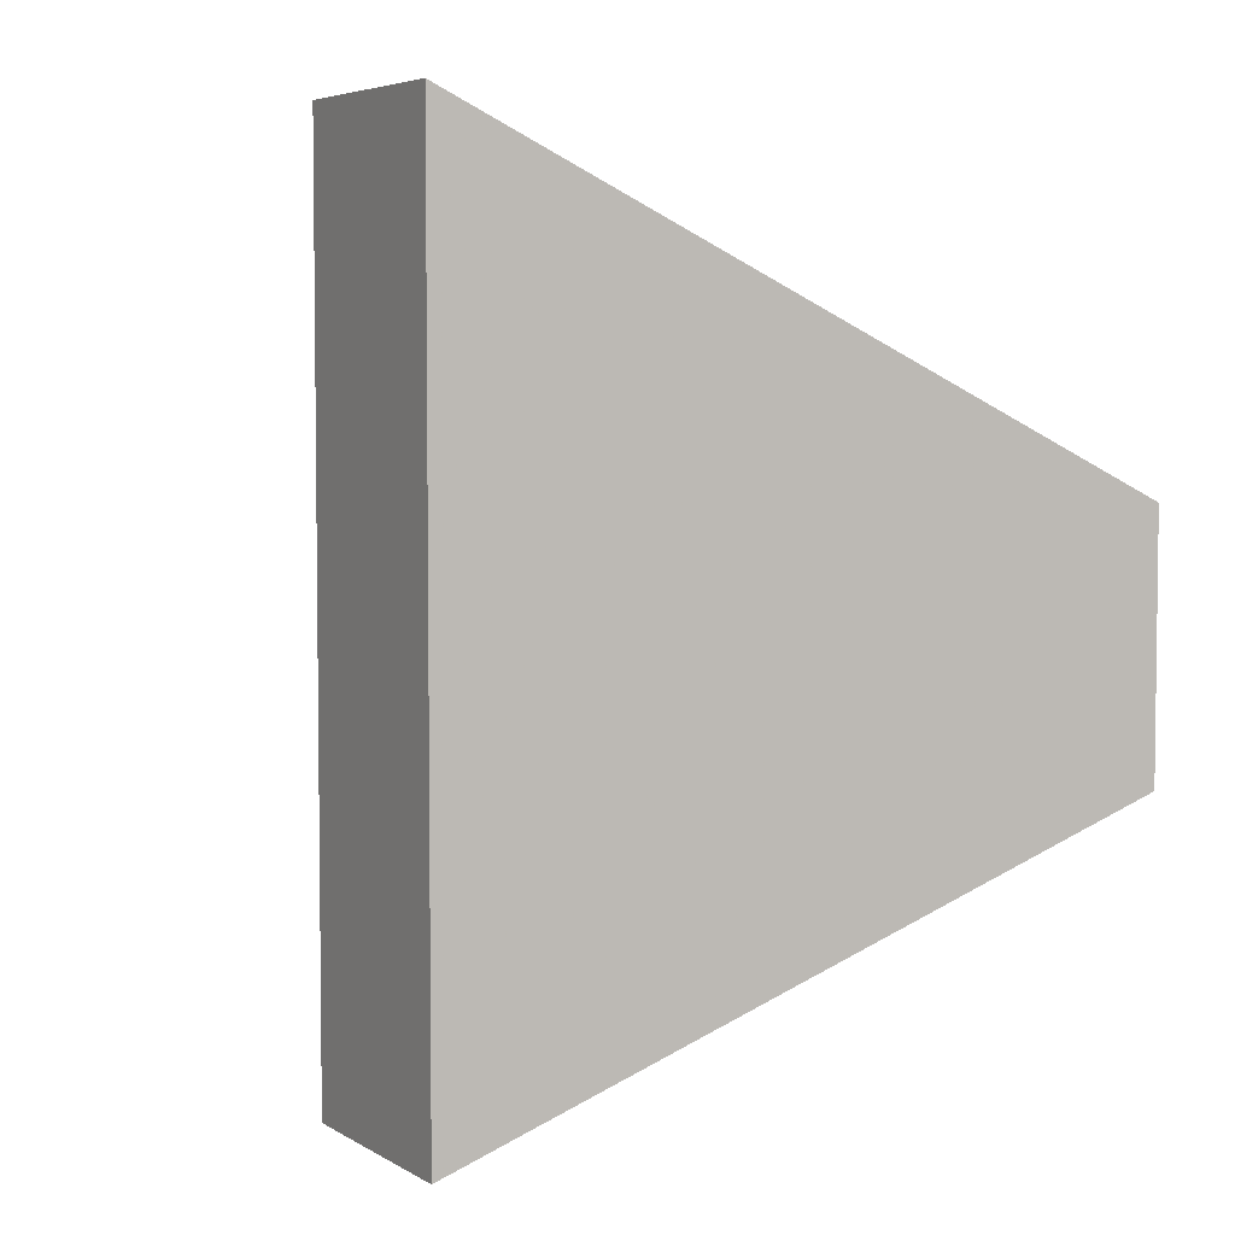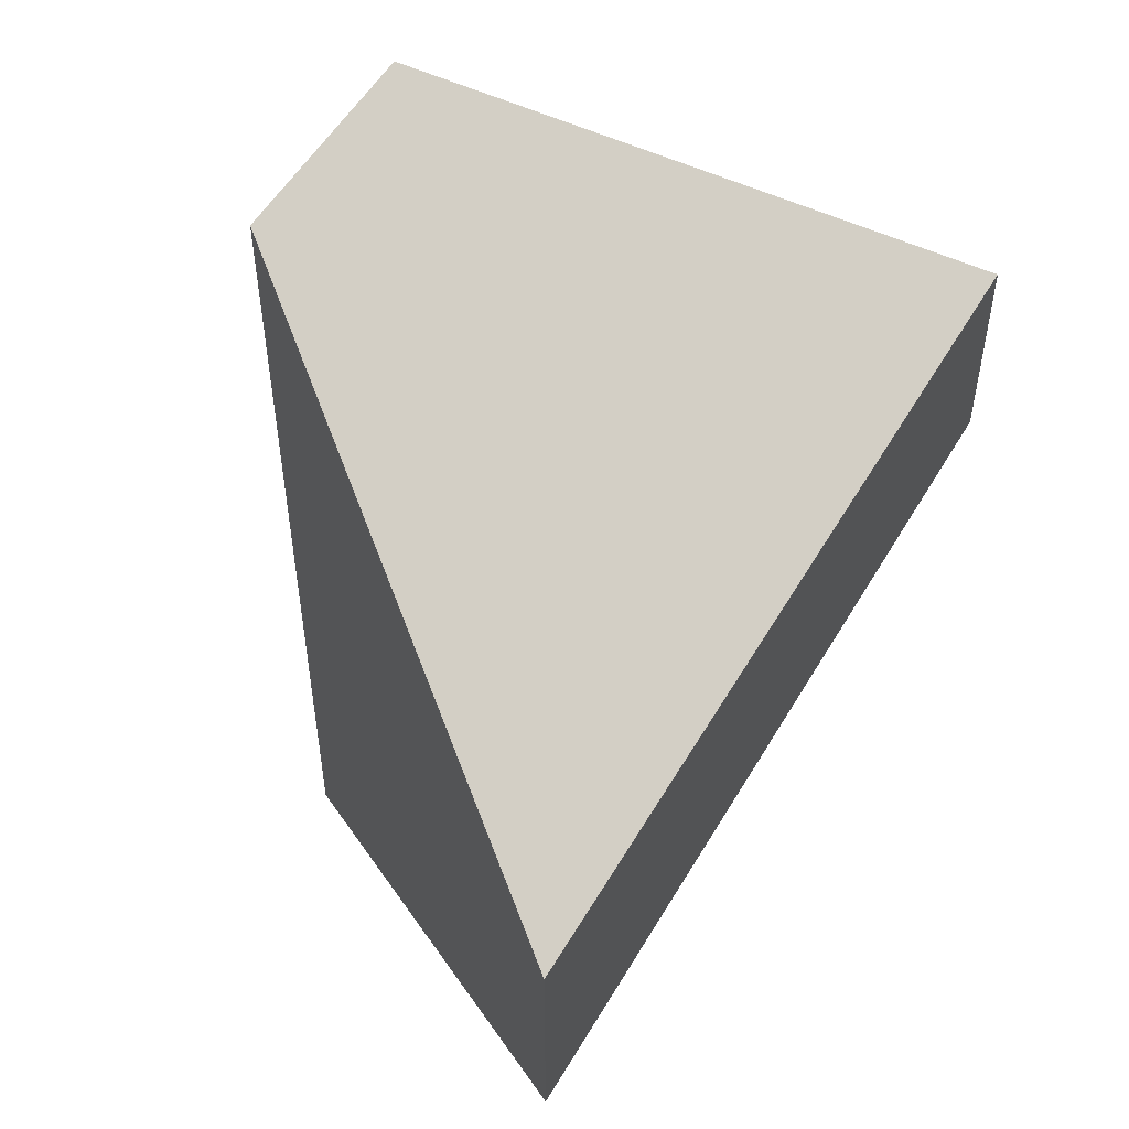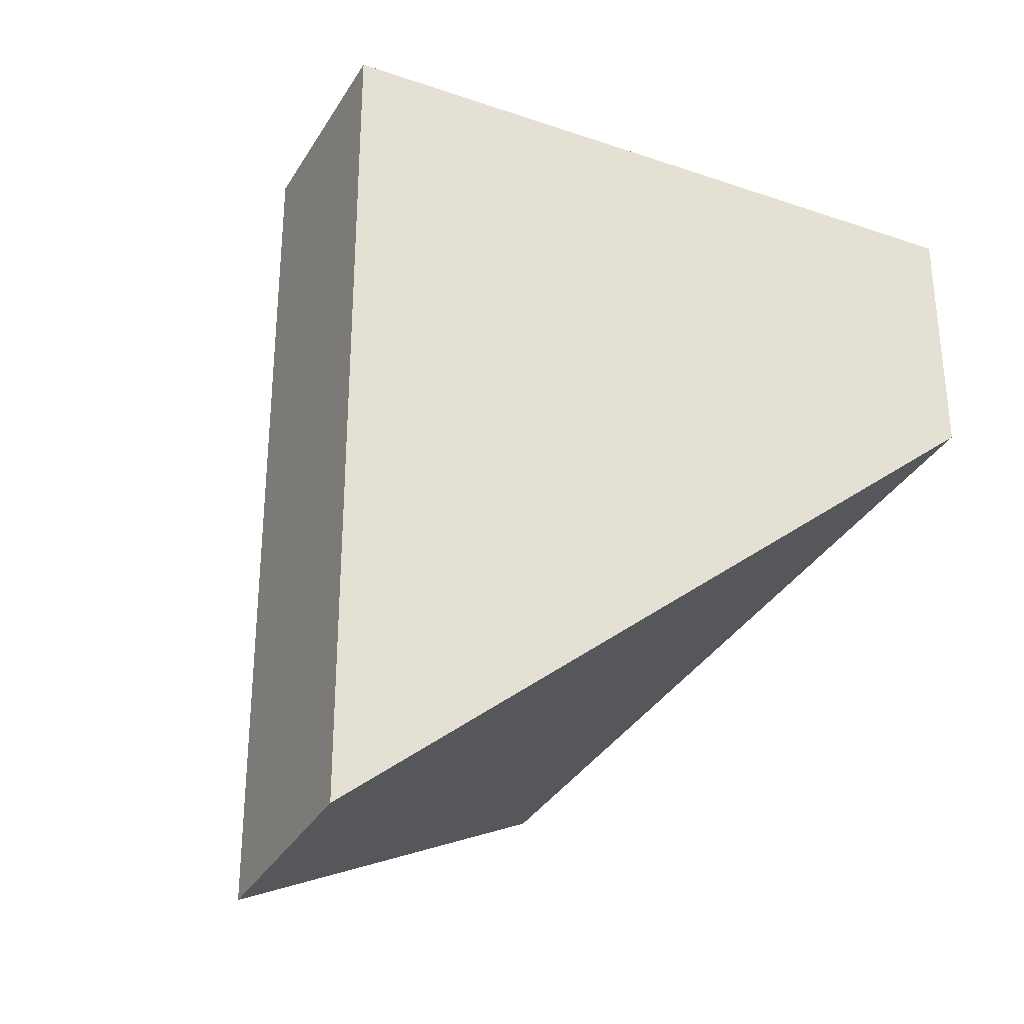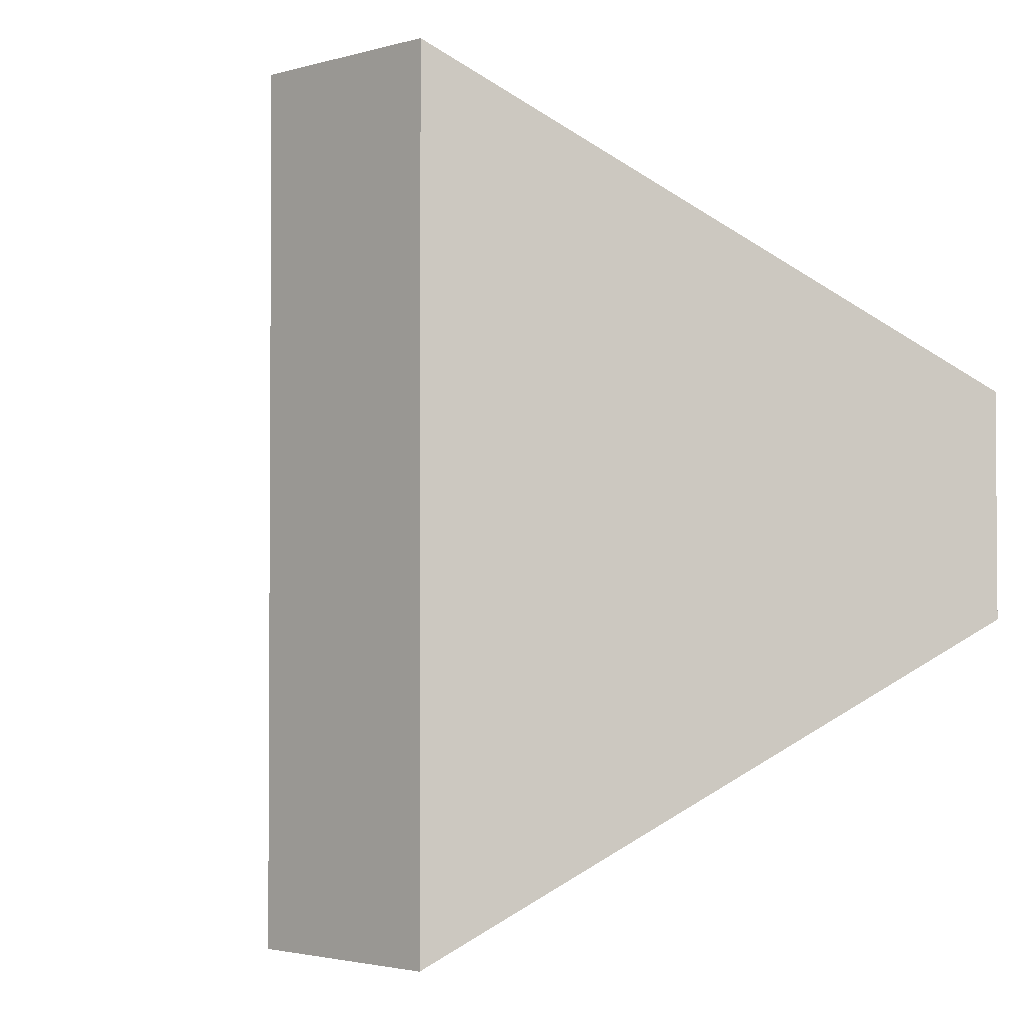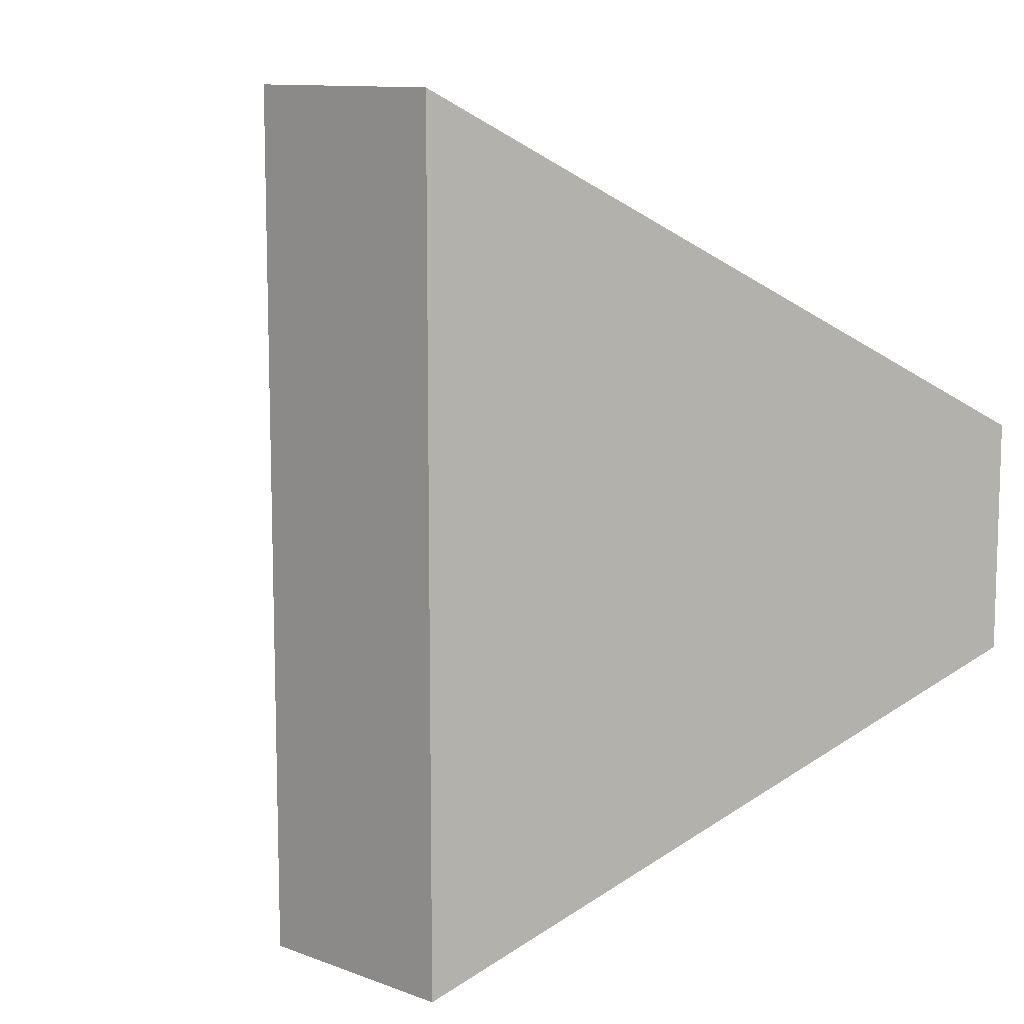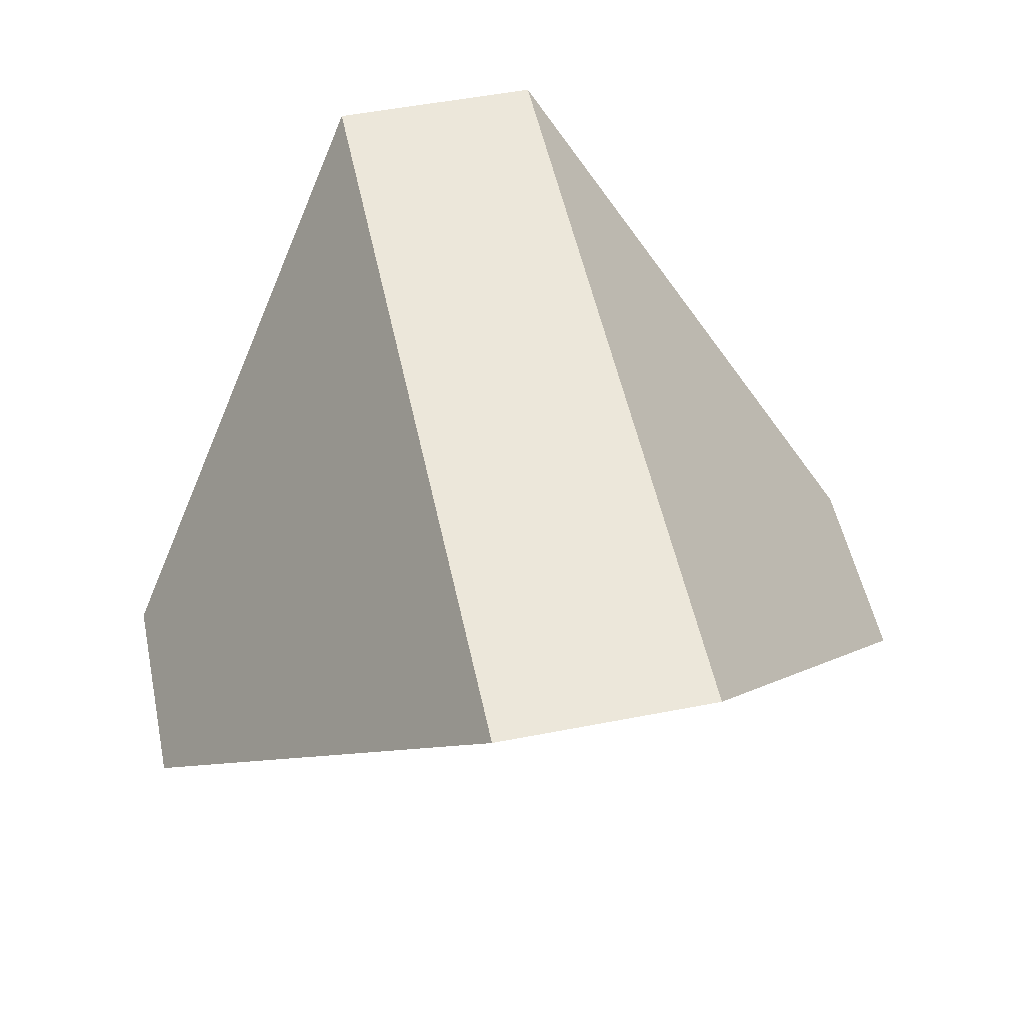
<metadata>
{"format":"obj","ext":"obj","renderer":"f3d","projection":"perspective","resolution":1024,"background":"white","views":[{"elev":4.9,"azim":61.2,"up":"+Z"},{"elev":53.4,"azim":119.7,"up":"+Z"},{"elev":-33.6,"azim":63.7,"up":"+Z"},{"elev":-2.4,"azim":45.3,"up":"+Z"},{"elev":10.9,"azim":43.3,"up":"+Z"},{"elev":52.3,"azim":-101.9,"up":"+Y"}]}
</metadata>
<code>
v 0.4069 0.1142 0.3443
v 0.4068 0.1142 0.4212
v 0.2936 -0.04577 0.5342
v 0.2938 -0.04577 0.2311
v 0.2169 -0.04577 0.231
v 0.1037 0.1142 0.3441
v 0.2167 -0.04577 0.5342
v 0.1037 0.1142 0.421
f 1 2 3
f 1 3 4
f 4 5 6
f 4 6 1
f 6 5 7
f 6 7 8
f 3 2 8
f 3 8 7
f 8 2 1
f 8 1 6
f 7 5 4
f 7 4 3

</code>
